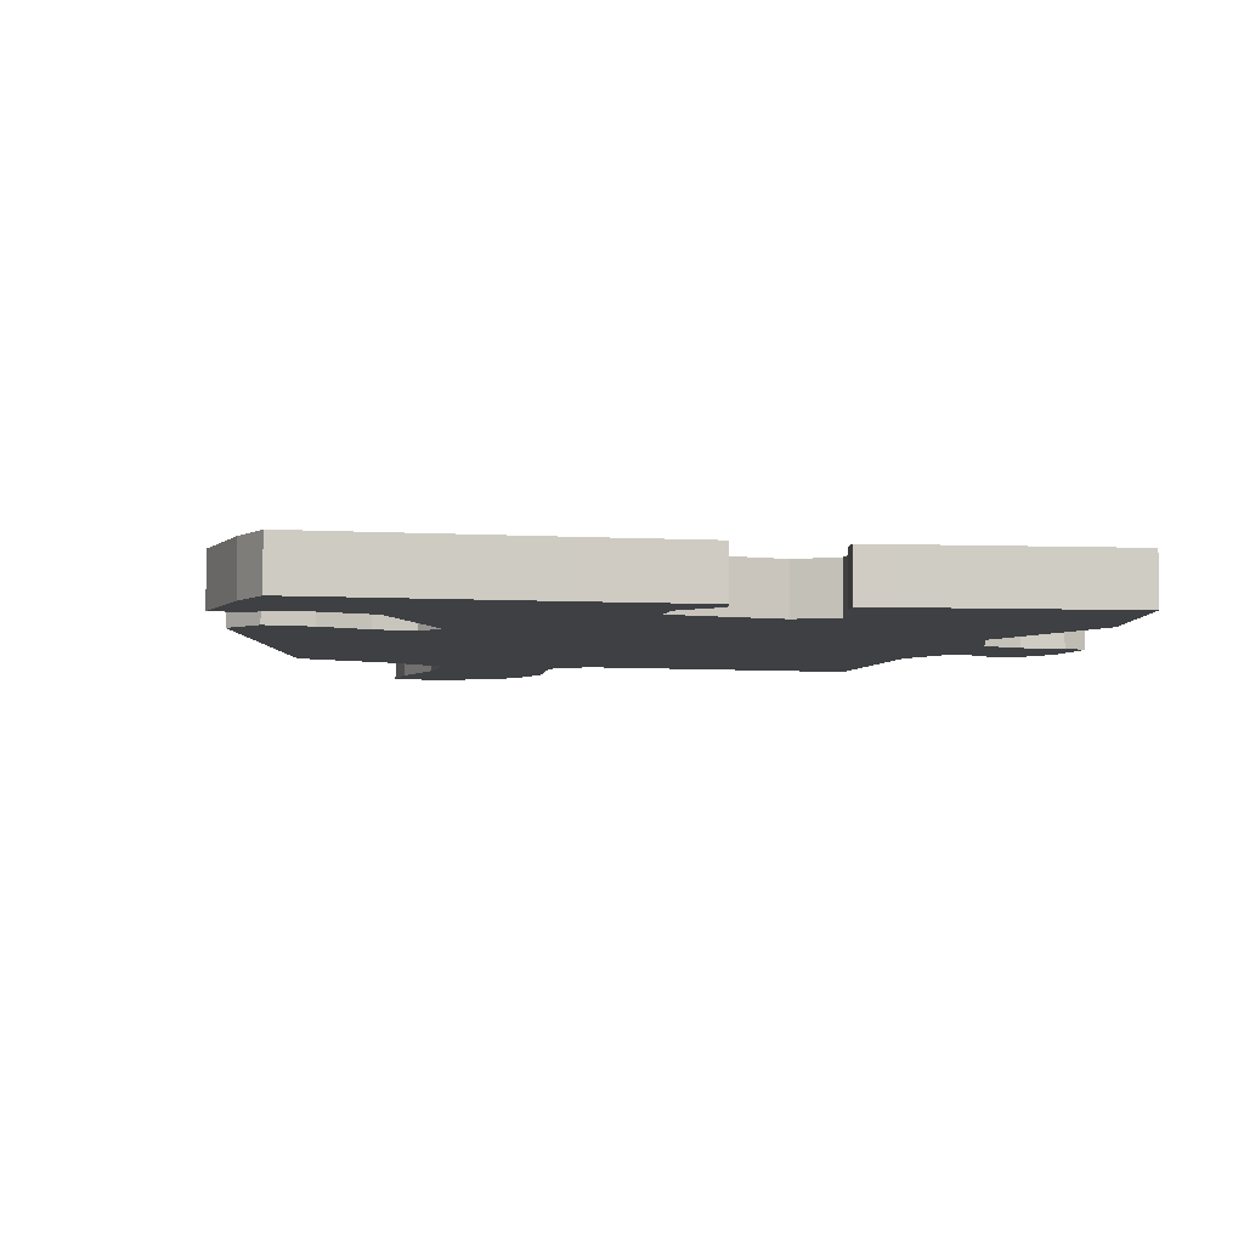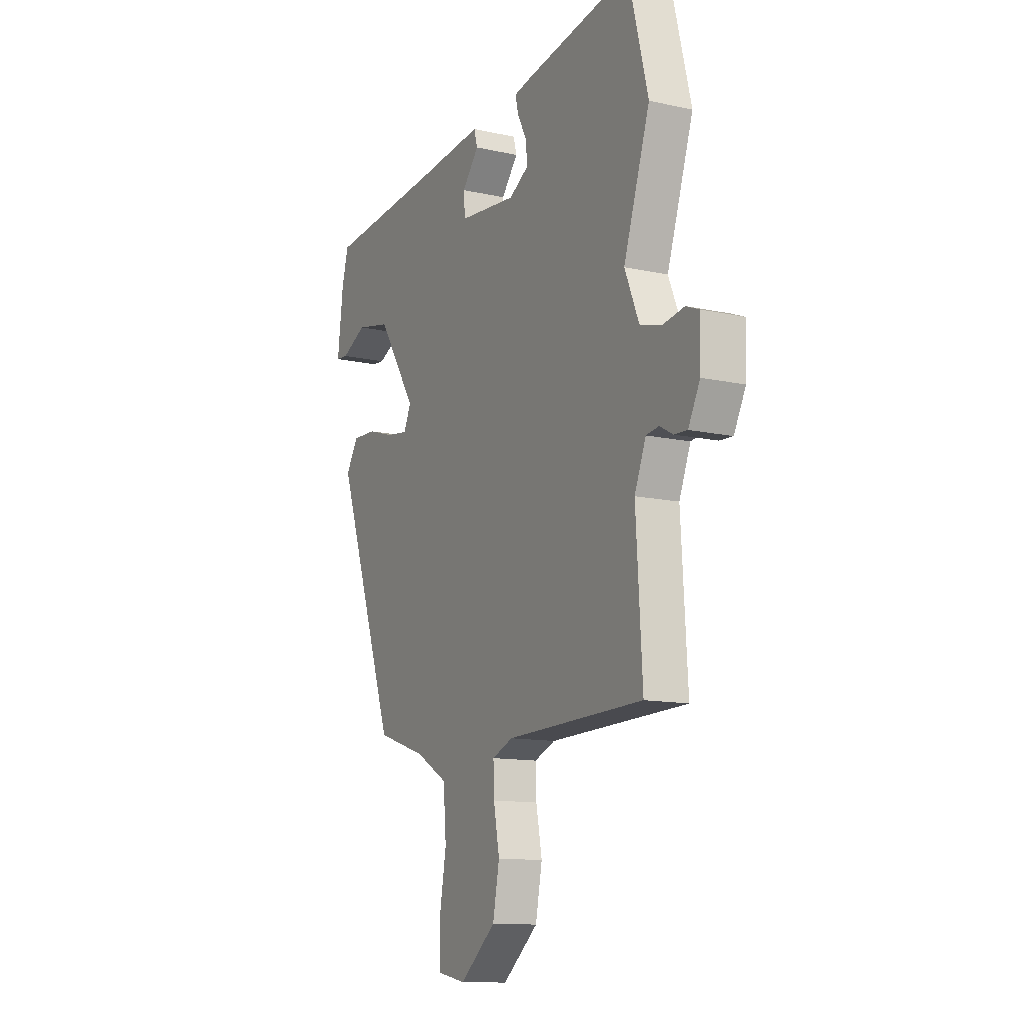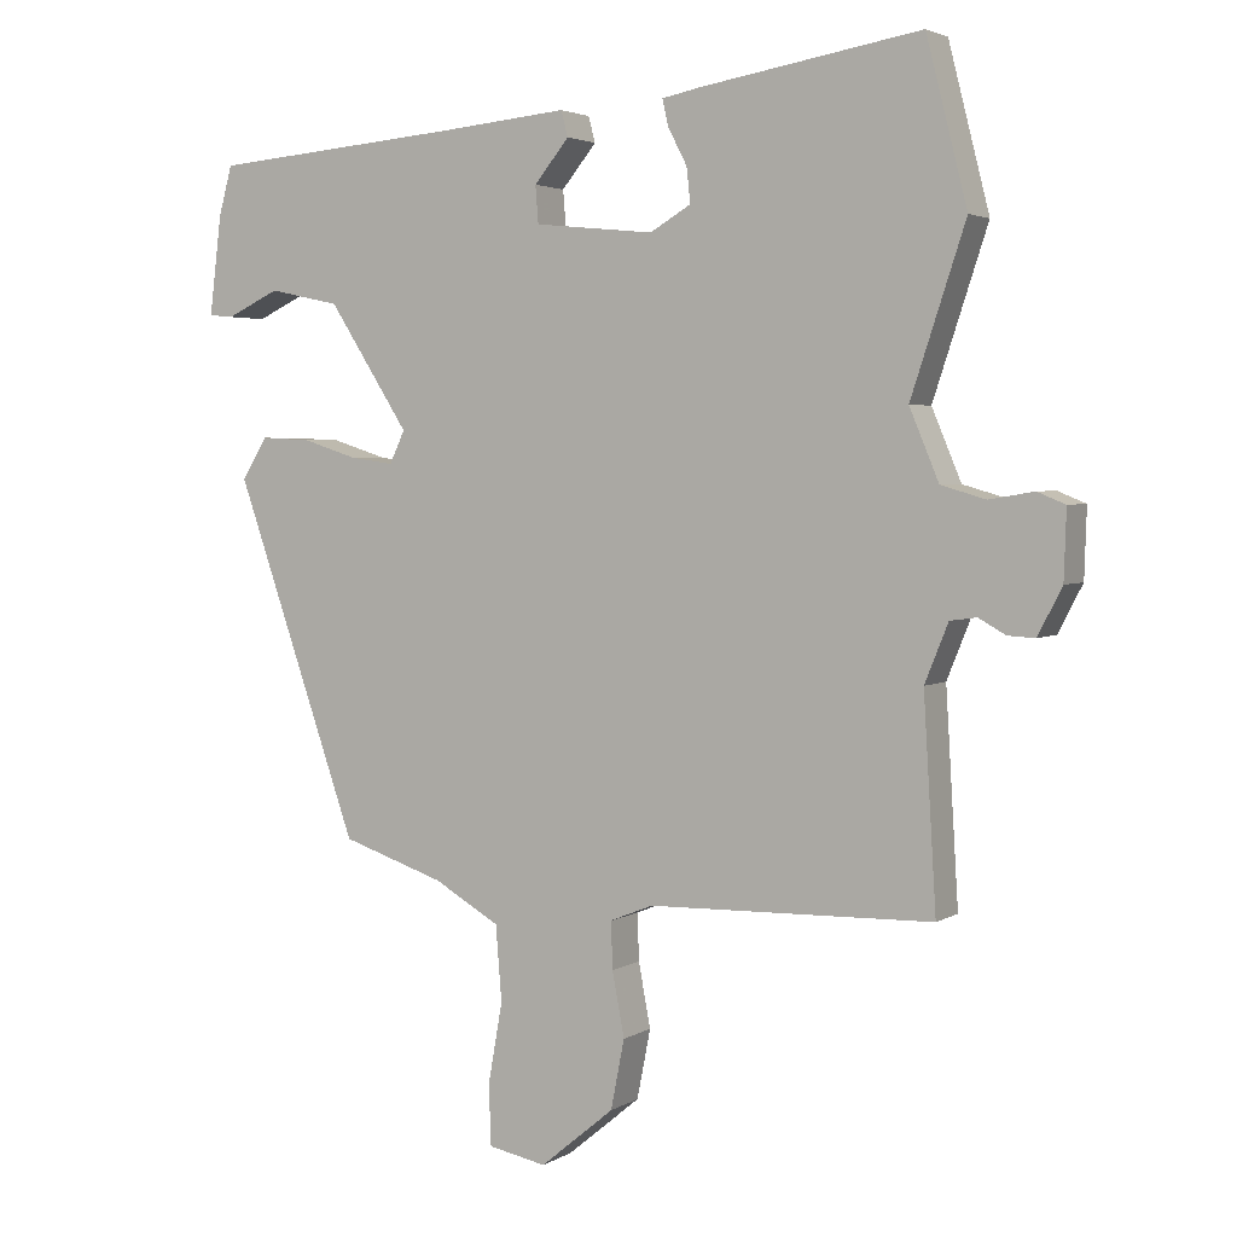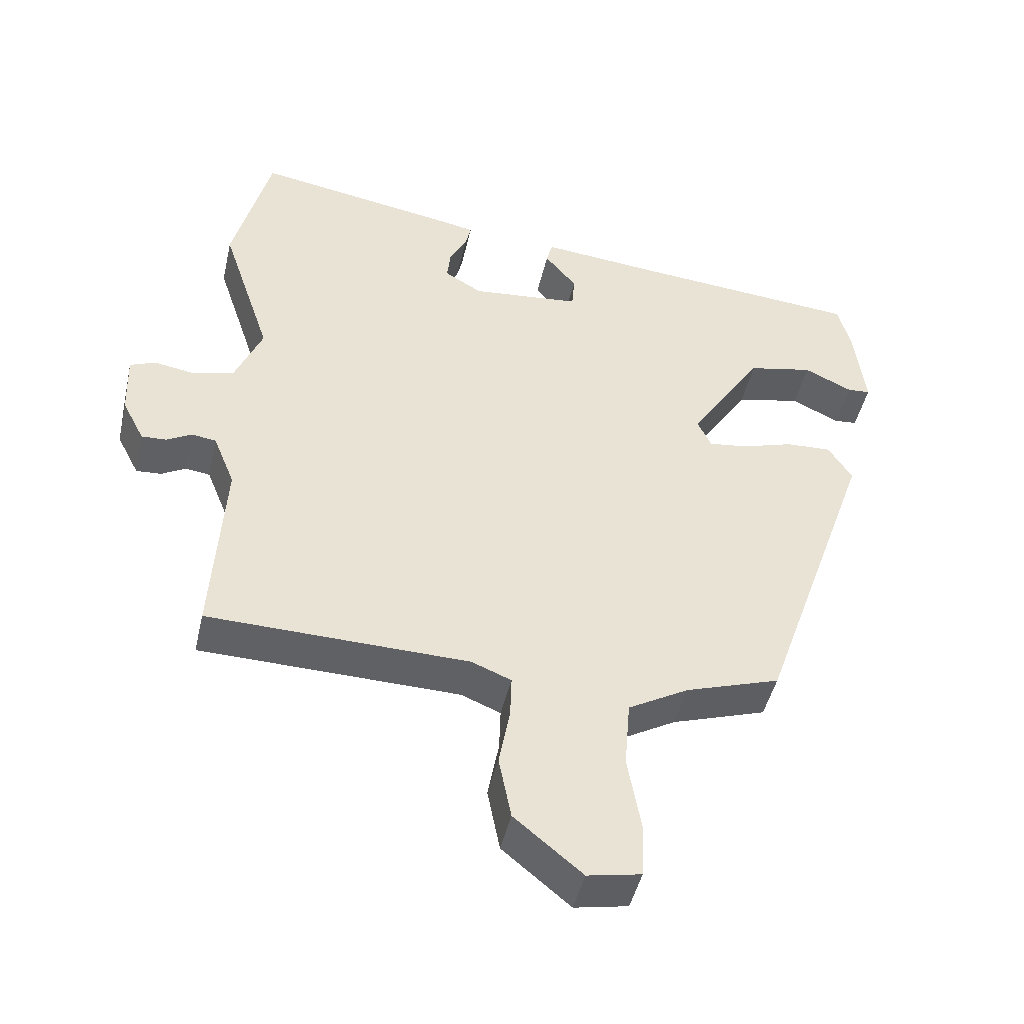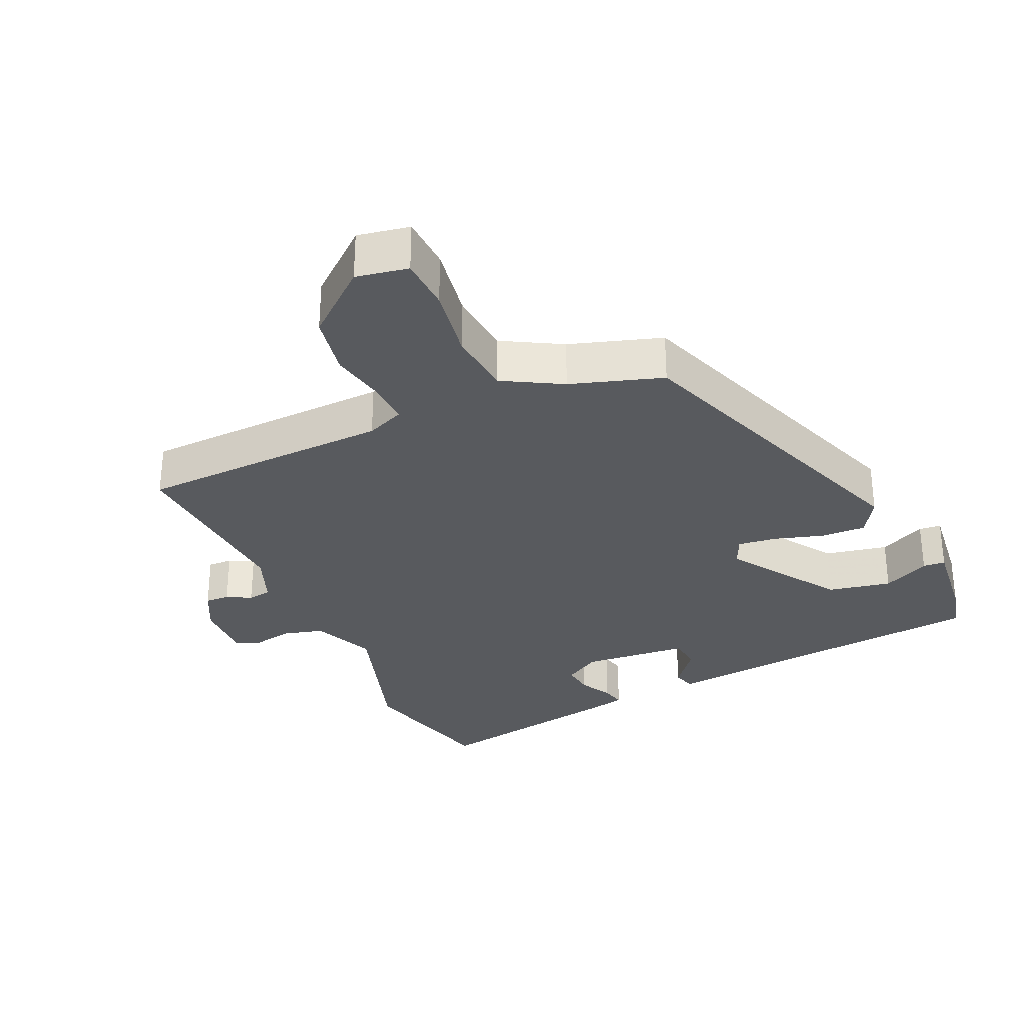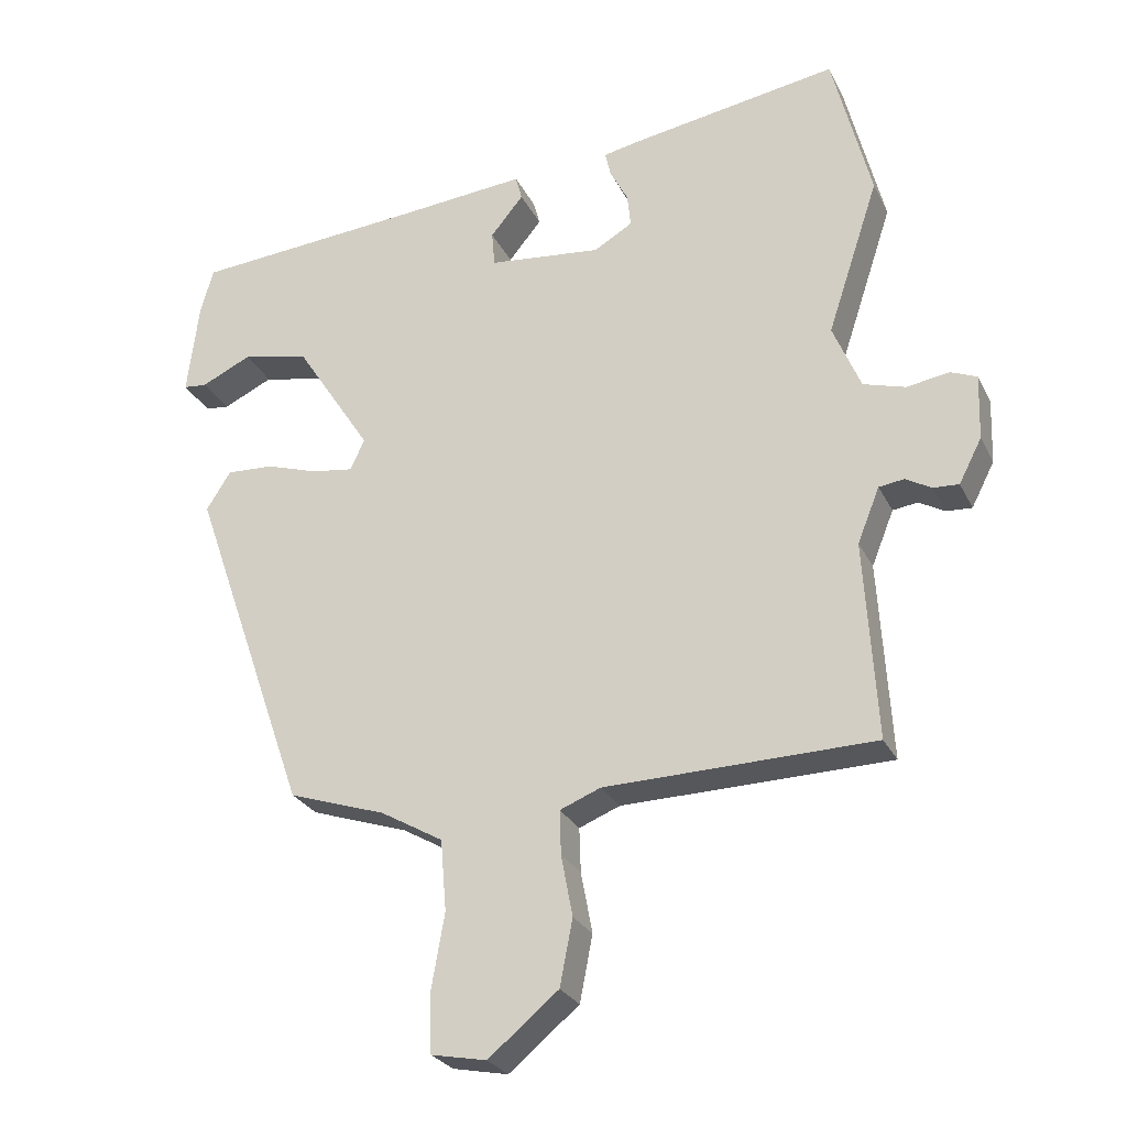
<metadata>
{"format":"obj","ext":"obj","renderer":"f3d","projection":"perspective","resolution":1024,"background":"white","views":[{"elev":-5.0,"azim":-16.2,"up":"+Y"},{"elev":-12.5,"azim":62.6,"up":"+Z"},{"elev":3.3,"azim":28.4,"up":"+Z"},{"elev":-46.3,"azim":167.3,"up":"+Z"},{"elev":-31.0,"azim":-155.1,"up":"+Y"},{"elev":-26.5,"azim":21.6,"up":"+Z"}]}
</metadata>
<code>
v 0.504 0.07 -0.472
v 0.128 0.07 -0.481
v 0.071 0.07 -0.504
v 0.073 0.07 -0.566
v 0.089 0.07 -0.651
v 0.071 0.07 -0.743
v -0.027 0.07 -0.824
v -0.104 0.07 -0.809
v -0.107 0.07 -0.729
v -0.088 0.07 -0.621
v -0.096 0.07 -0.522
v -0.183 0.07 -0.472
v -0.319 0.07 -0.427
v -0.483 0.07 0.043
v -0.449 0.07 0.097
v -0.383 0.07 0.094
v -0.31 0.07 0.071
v -0.252 0.07 0.063
v -0.232 0.07 0.106
v -0.338 0.07 0.27
v -0.432 0.07 0.29
v -0.502 0.07 0.257
v -0.535 0.07 0.26
v -0.519 0.07 0.39
v -0.501 0.07 0.456
v -0.168 0.07 0.484
v 0.001 0.07 0.5
v 0.01 0.07 0.466
v -0.036 0.07 0.41
v -0.032 0.07 0.361
v 0.126 0.07 0.345
v 0.18 0.07 0.377
v 0.175 0.07 0.423
v 0.15 0.07 0.471
v 0.142 0.07 0.506
v 0.191 0.07 0.516
v 0.484 0.07 0.565
v 0.538 0.07 0.351
v 0.466 0.07 0.133
v 0.505 0.07 0.04
v 0.564 0.07 0.023
v 0.623 0.07 0.033
v 0.66 0.07 0.018
v 0.657 0.07 -0.073
v 0.625 0.07 -0.135
v 0.589 0.07 -0.133
v 0.553 0.07 -0.113
v 0.518 0.07 -0.118
v 0.487 0.07 -0.195
v 0.504 0 -0.472
v 0.128 0 -0.481
v 0.071 0 -0.504
v 0.073 0 -0.566
v 0.089 0 -0.651
v 0.071 0 -0.743
v -0.027 0 -0.824
v -0.104 0 -0.809
v -0.107 0 -0.729
v -0.088 0 -0.621
v -0.096 0 -0.522
v -0.183 0 -0.472
v -0.319 0 -0.427
v -0.483 0 0.043
v -0.449 0 0.097
v -0.383 0 0.094
v -0.31 0 0.071
v -0.252 0 0.063
v -0.232 0 0.106
v -0.338 0 0.27
v -0.432 0 0.29
v -0.502 0 0.257
v -0.535 0 0.26
v -0.519 0 0.39
v -0.501 0 0.456
v -0.168 0 0.484
v 0.001 0 0.5
v 0.01 0 0.466
v -0.036 0 0.41
v -0.032 0 0.361
v 0.126 0 0.345
v 0.18 0 0.377
v 0.175 0 0.423
v 0.15 0 0.471
v 0.142 0 0.506
v 0.191 0 0.516
v 0.484 0 0.565
v 0.538 0 0.351
v 0.466 0 0.133
v 0.505 0 0.04
v 0.564 0 0.023
v 0.623 0 0.033
v 0.66 0 0.018
v 0.657 0 -0.073
v 0.625 0 -0.135
v 0.589 0 -0.133
v 0.553 0 -0.113
v 0.518 0 -0.118
v 0.487 0 -0.195
f 45 46 47
f 44 45 47
f 43 44 47
f 42 43 47
f 41 42 47
f 40 41 47 48
f 39 40 48 49
f 37 38 39
f 36 37 39
f 35 36 39
f 34 35 39
f 33 34 39
f 39 49 1
f 33 39 1
f 32 33 1
f 26 27 28 29
f 26 29 30
f 24 25 26
f 23 24 26
f 22 23 26
f 21 22 26
f 20 21 26 30
f 19 20 30 31
f 15 16 17
f 14 15 17
f 13 14 17
f 12 13 17
f 11 12 17 18
f 8 9 10
f 7 8 10
f 6 7 10
f 5 6 10
f 4 5 10
f 3 4 10 11
f 19 31 32
f 18 19 32
f 11 18 32
f 3 11 32
f 2 3 32
f 1 2 32
f 96 95 94
f 96 94 93
f 96 93 92
f 96 92 91
f 96 91 90
f 97 96 90 89
f 98 97 89 88
f 88 87 86
f 88 86 85
f 88 85 84
f 88 84 83
f 88 83 82
f 50 98 88
f 50 88 82
f 50 82 81
f 78 77 76 75
f 79 78 75
f 75 74 73
f 75 73 72
f 75 72 71
f 75 71 70
f 79 75 70 69
f 80 79 69 68
f 66 65 64
f 66 64 63
f 66 63 62
f 66 62 61
f 67 66 61 60
f 59 58 57
f 59 57 56
f 59 56 55
f 59 55 54
f 59 54 53
f 60 59 53 52
f 81 80 68
f 81 68 67
f 81 67 60
f 81 60 52
f 81 52 51
f 81 51 50
f 1 50 51 2
f 2 51 52 3
f 3 52 53 4
f 4 53 54 5
f 5 54 55 6
f 6 55 56 7
f 7 56 57 8
f 8 57 58 9
f 9 58 59 10
f 10 59 60 11
f 11 60 61 12
f 12 61 62 13
f 13 62 63 14
f 14 63 64 15
f 15 64 65 16
f 16 65 66 17
f 17 66 67 18
f 18 67 68 19
f 19 68 69 20
f 20 69 70 21
f 21 70 71 22
f 22 71 72 23
f 23 72 73 24
f 24 73 74 25
f 25 74 75 26
f 26 75 76 27
f 27 76 77 28
f 28 77 78 29
f 29 78 79 30
f 30 79 80 31
f 31 80 81 32
f 32 81 82 33
f 33 82 83 34
f 34 83 84 35
f 35 84 85 36
f 36 85 86 37
f 37 86 87 38
f 38 87 88 39
f 39 88 89 40
f 40 89 90 41
f 41 90 91 42
f 42 91 92 43
f 43 92 93 44
f 44 93 94 45
f 45 94 95 46
f 46 95 96 47
f 47 96 97 48
f 48 97 98 49
f 49 98 50 1

</code>
